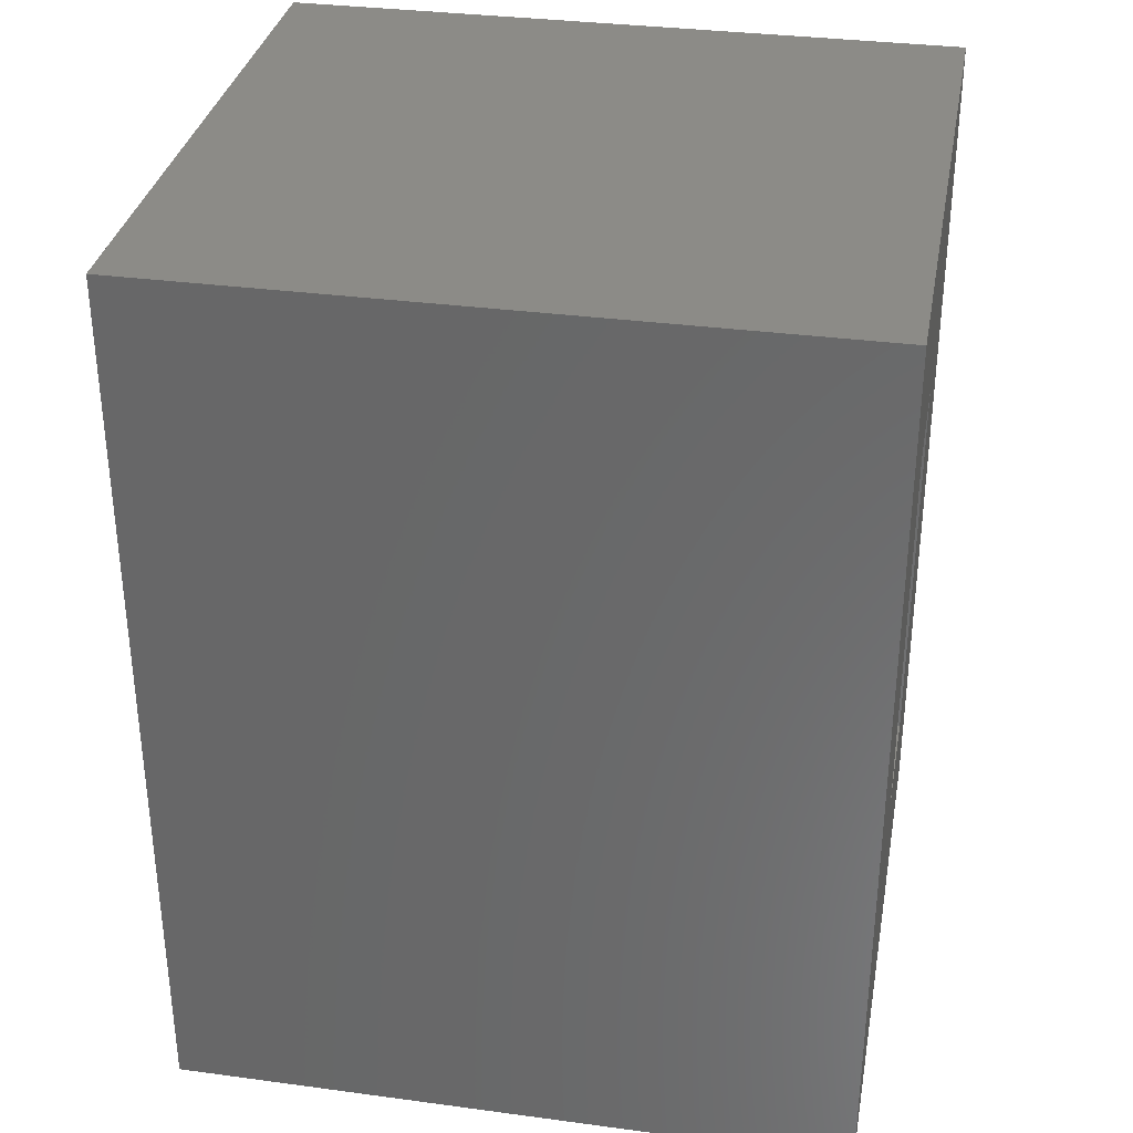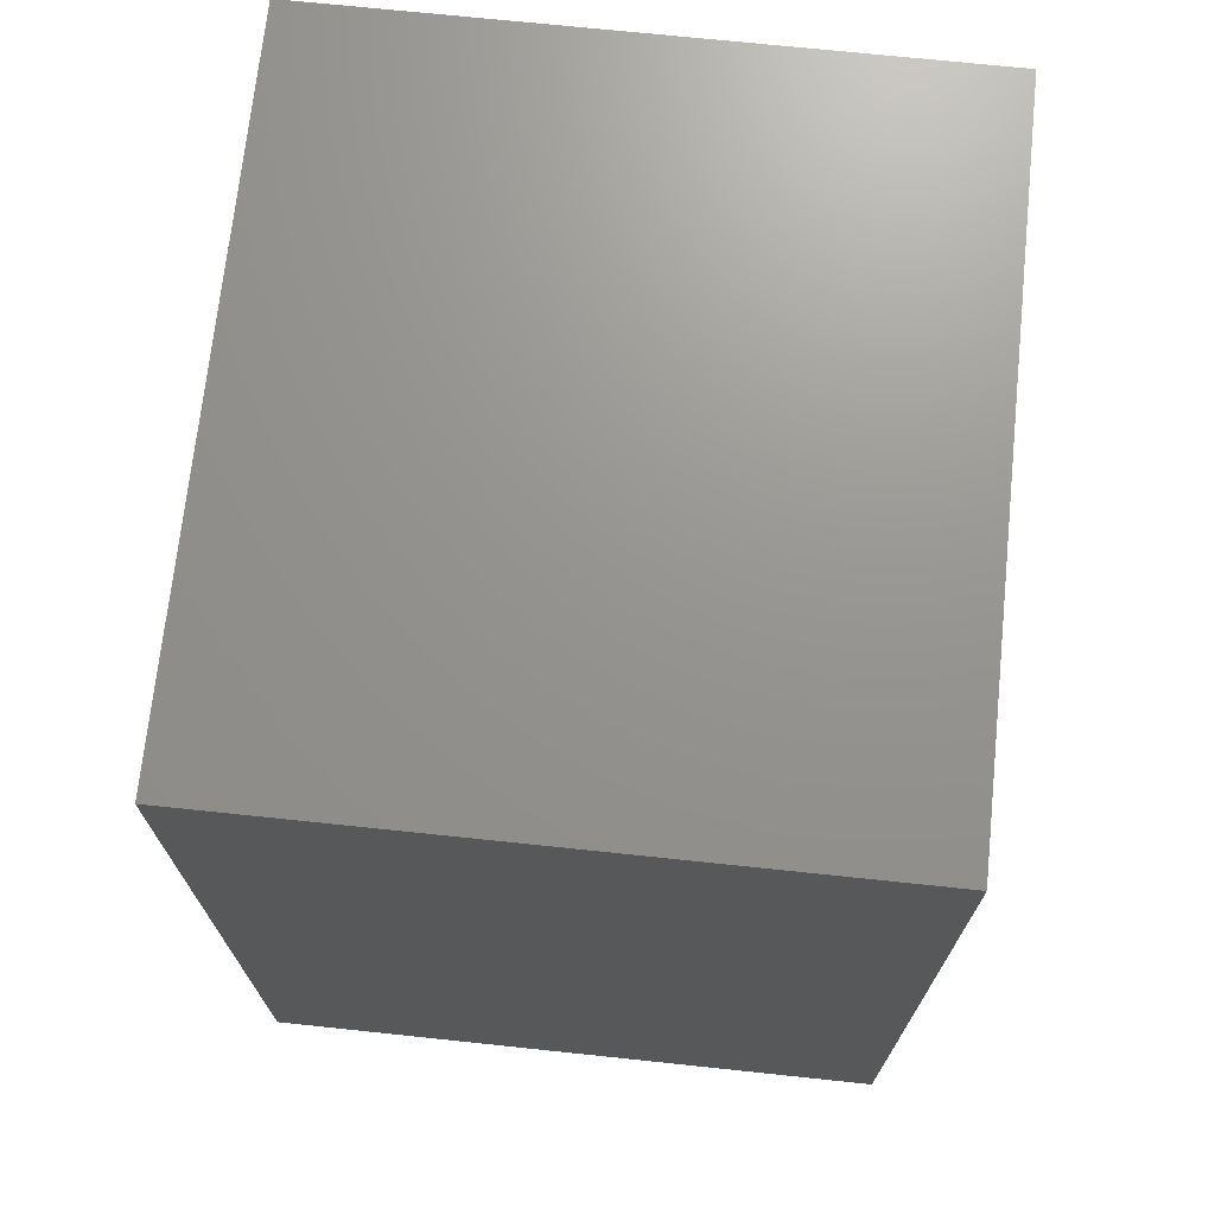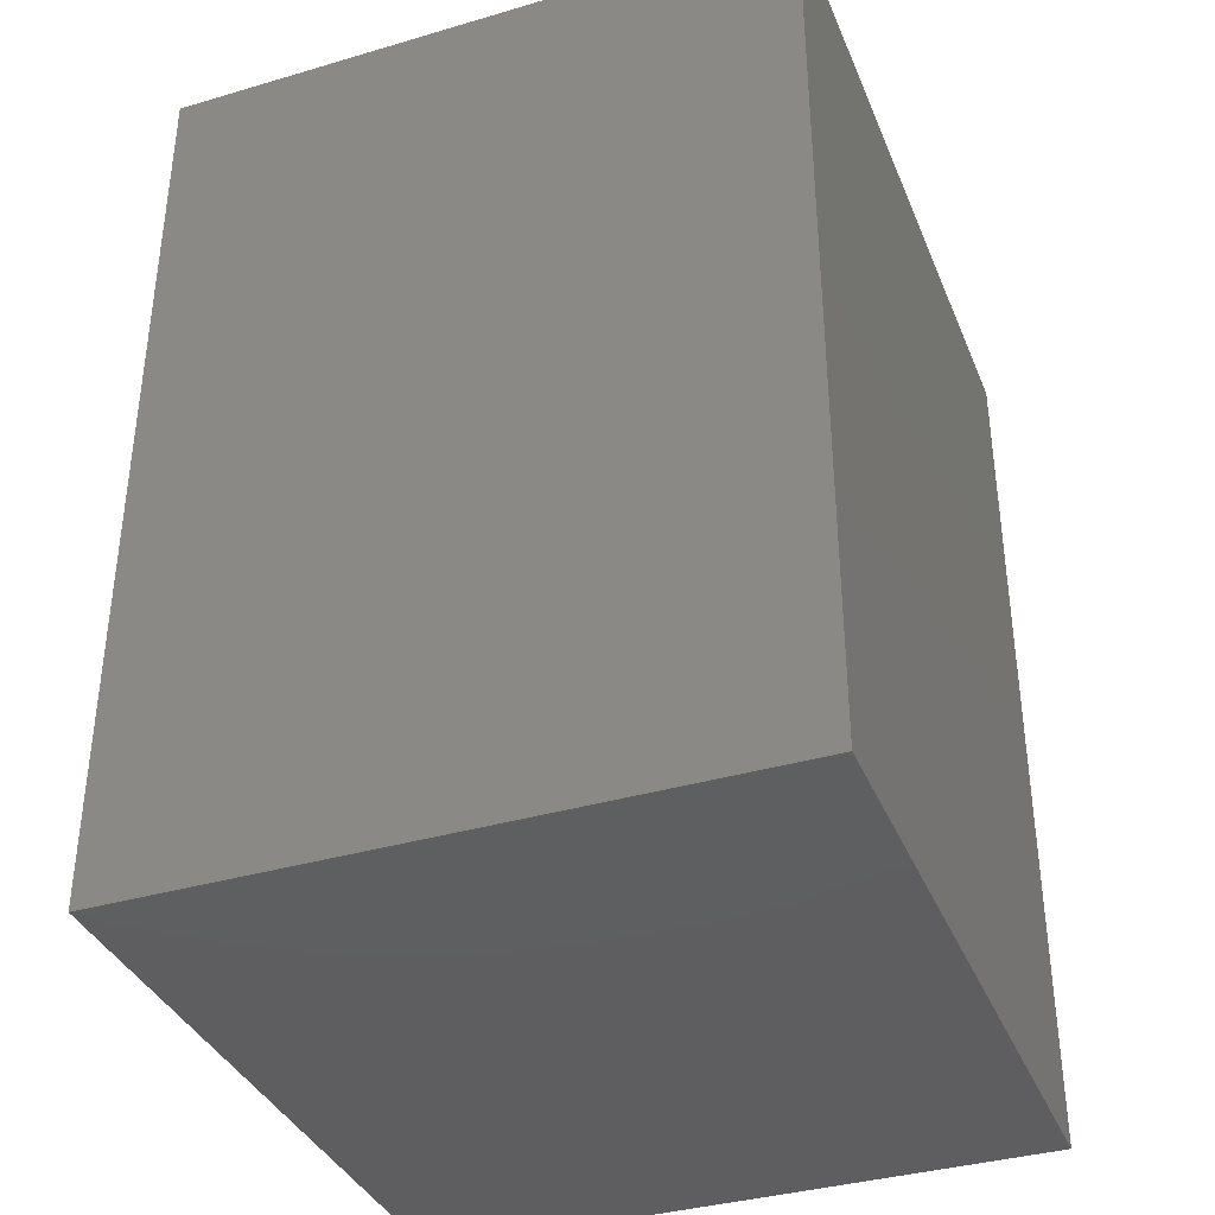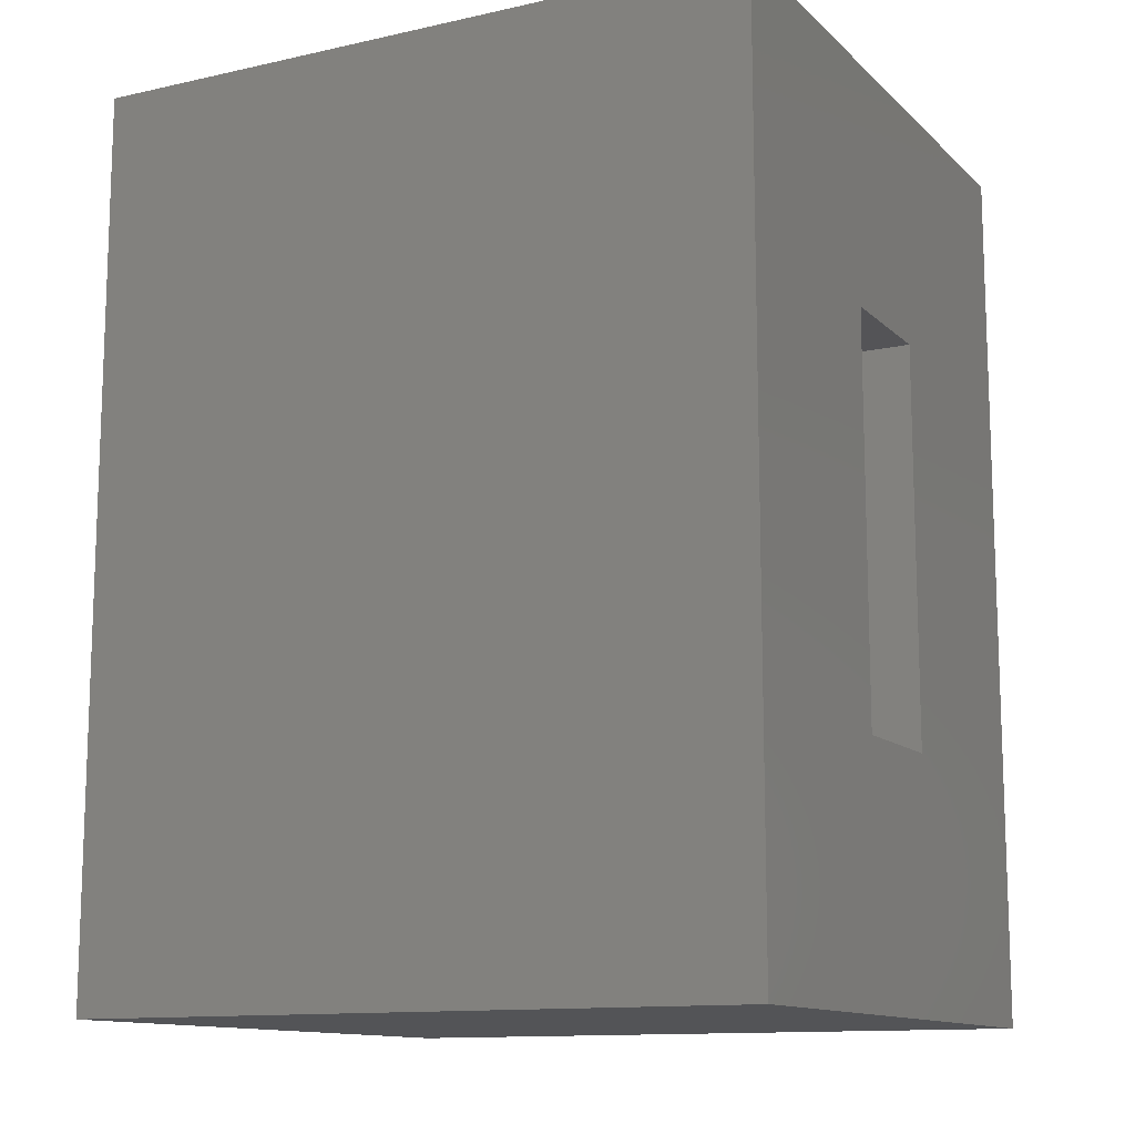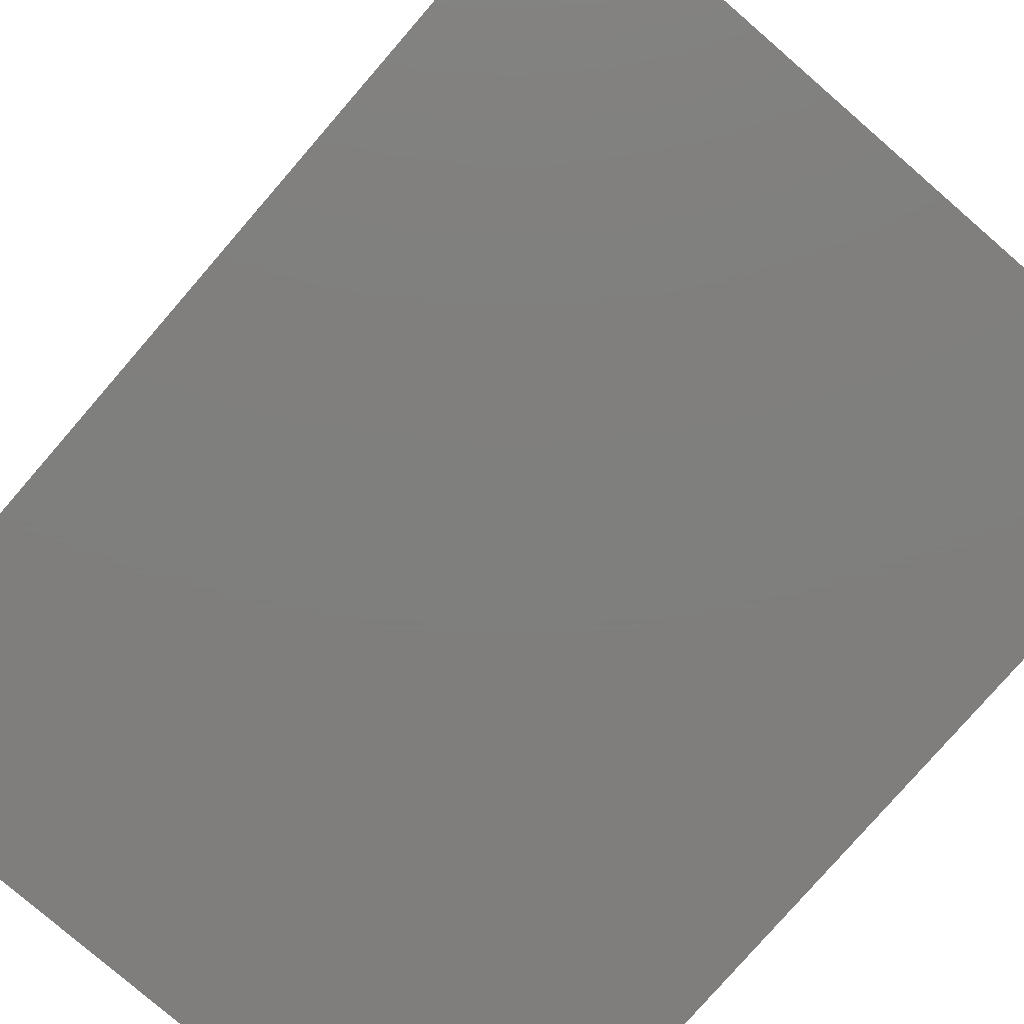
<metadata>
{"format":"stl","ext":"stl","renderer":"f3d","projection":"perspective","resolution":1024,"background":"white","views":[{"elev":33.3,"azim":-169.6,"up":"+Z"},{"elev":71.0,"azim":96.0,"up":"+Z"},{"elev":-36.8,"azim":110.8,"up":"+Z"},{"elev":-12.4,"azim":-152.5,"up":"+Z"},{"elev":-78.8,"azim":-40.9,"up":"+Y"}]}
</metadata>
<code>
# stl→obj: 16 verts, 28 faces
v -0.75 -1.32 -1.43
v -0.75 -0.5312 -0.6406
v -0.75 0.6797 -1.43
v -0.75 -0.1094 -0.6406
v -0.75 0.6797 1.43
v -0.75 -0.1094 0.6406
v -0.75 -1.32 1.43
v -0.75 -0.5312 0.6406
v 0.6406 -0.5312 -0.6406
v 0.6406 -0.1094 -0.6406
v 0.6406 -0.5312 0.6406
v 0.6406 -0.1094 0.6406
v 1.43 -1.32 -1.43
v 1.43 0.6797 -1.43
v 1.43 -1.32 1.43
v 1.43 0.6797 1.43
f 1 2 3
f 3 2 4
f 3 4 5
f 5 4 6
f 5 6 7
f 7 6 8
f 7 8 1
f 1 8 2
f 2 9 4
f 4 9 10
f 11 8 12
f 12 8 6
f 6 4 12
f 12 4 10
f 8 11 2
f 2 11 9
f 1 3 13
f 13 3 14
f 13 14 15
f 15 14 16
f 15 16 7
f 7 16 5
f 3 5 14
f 14 5 16
f 1 13 7
f 7 13 15
f 9 11 10
f 10 11 12

</code>
